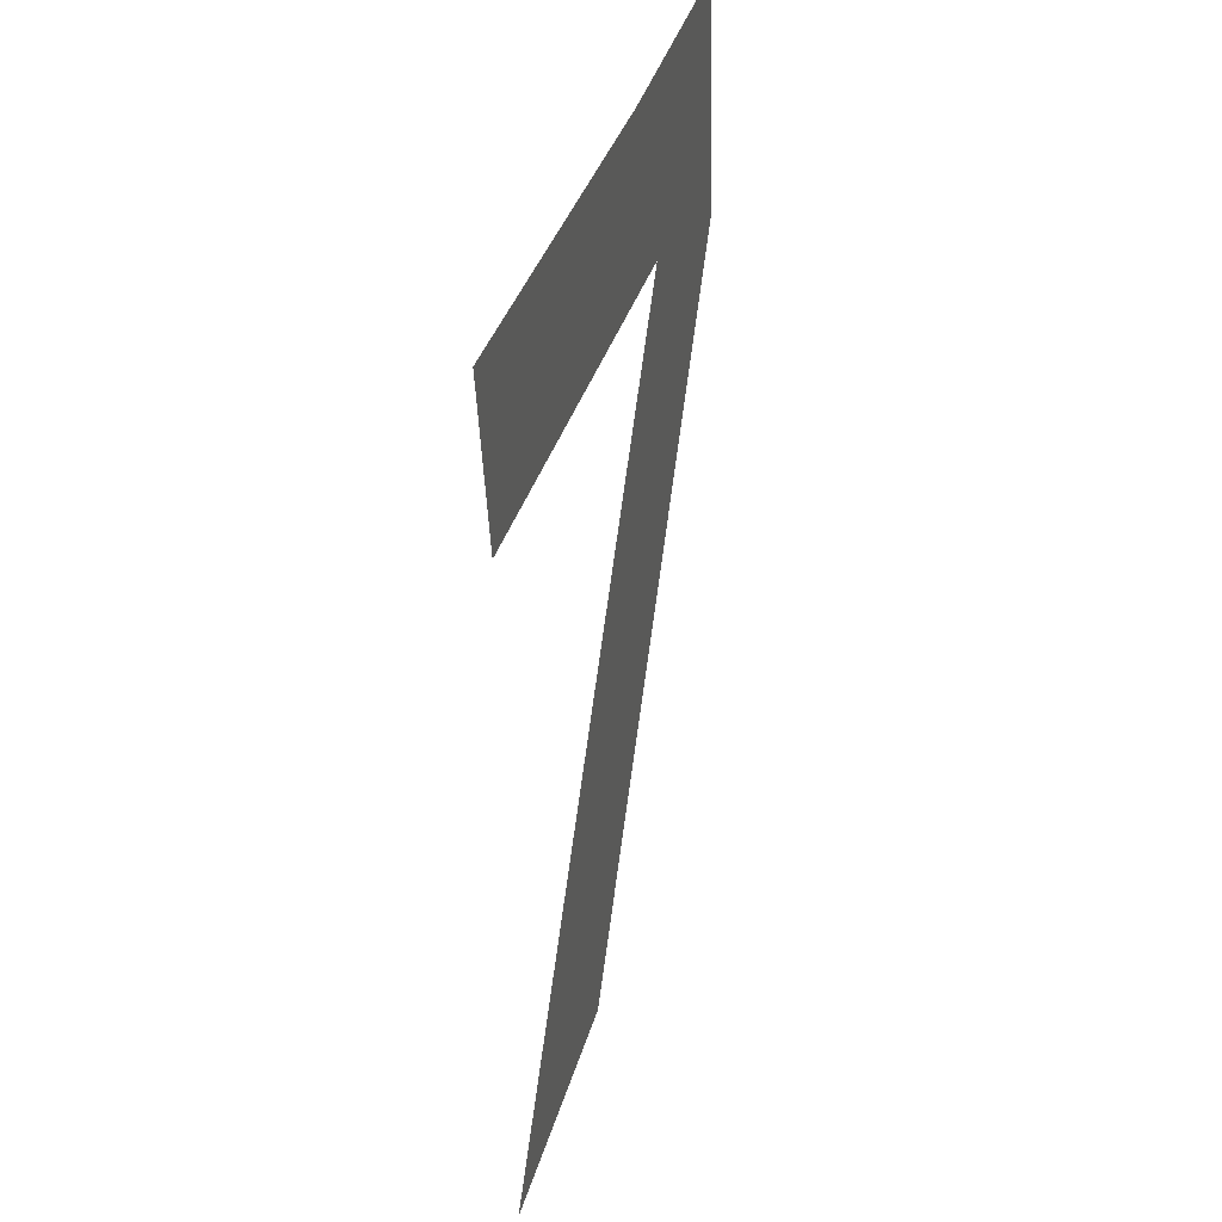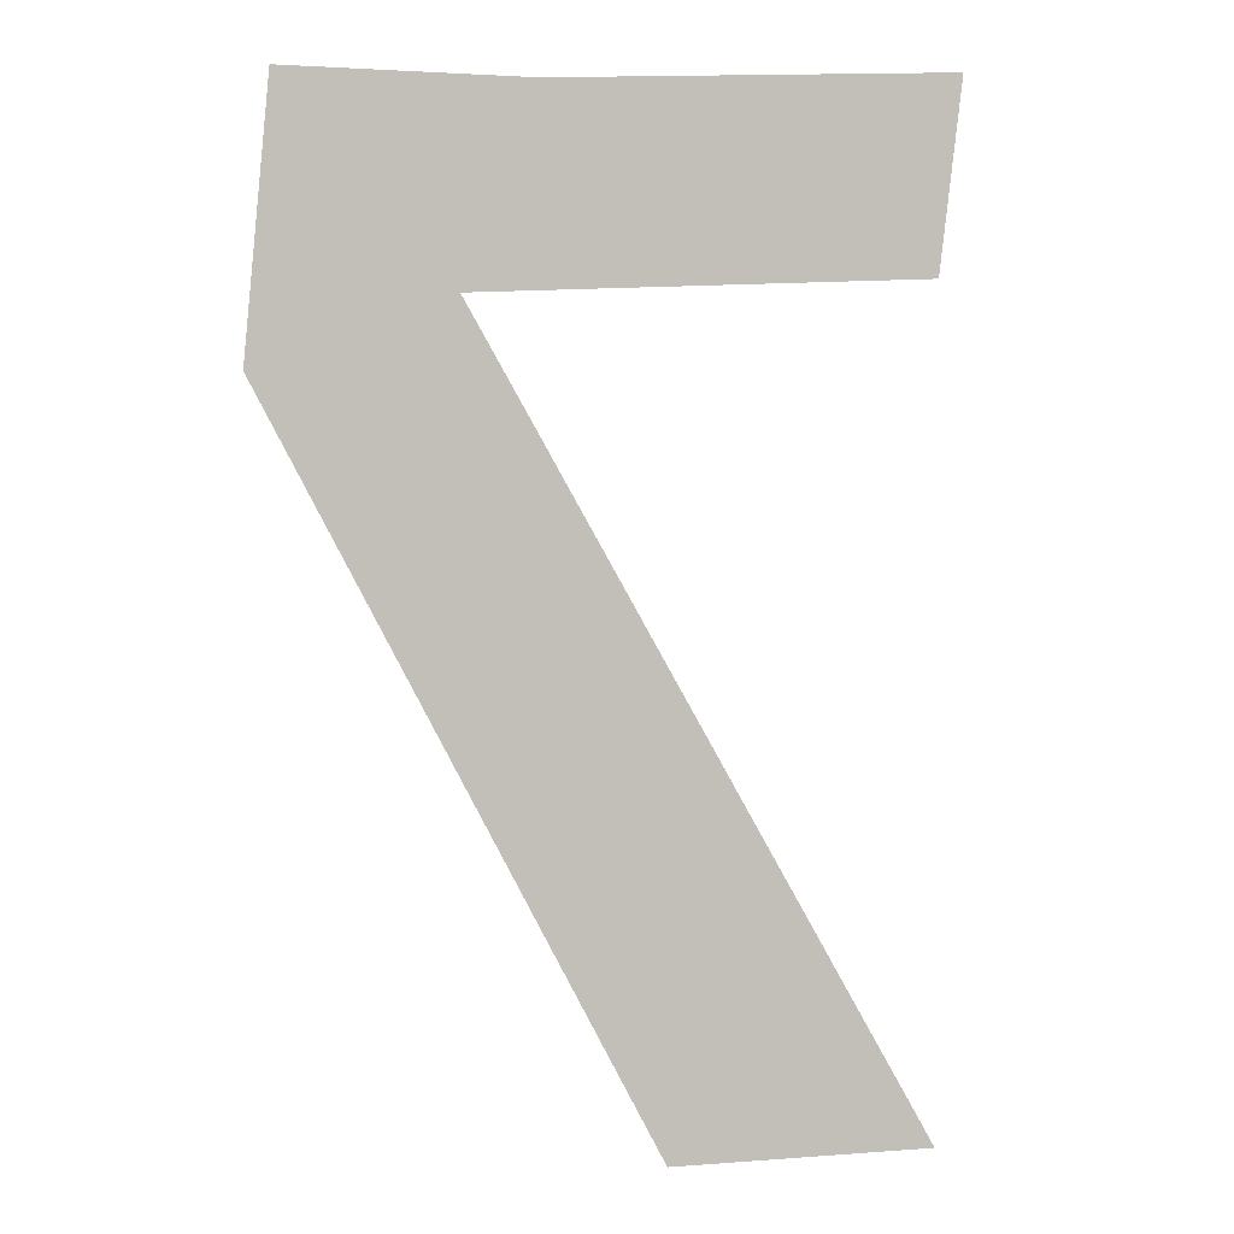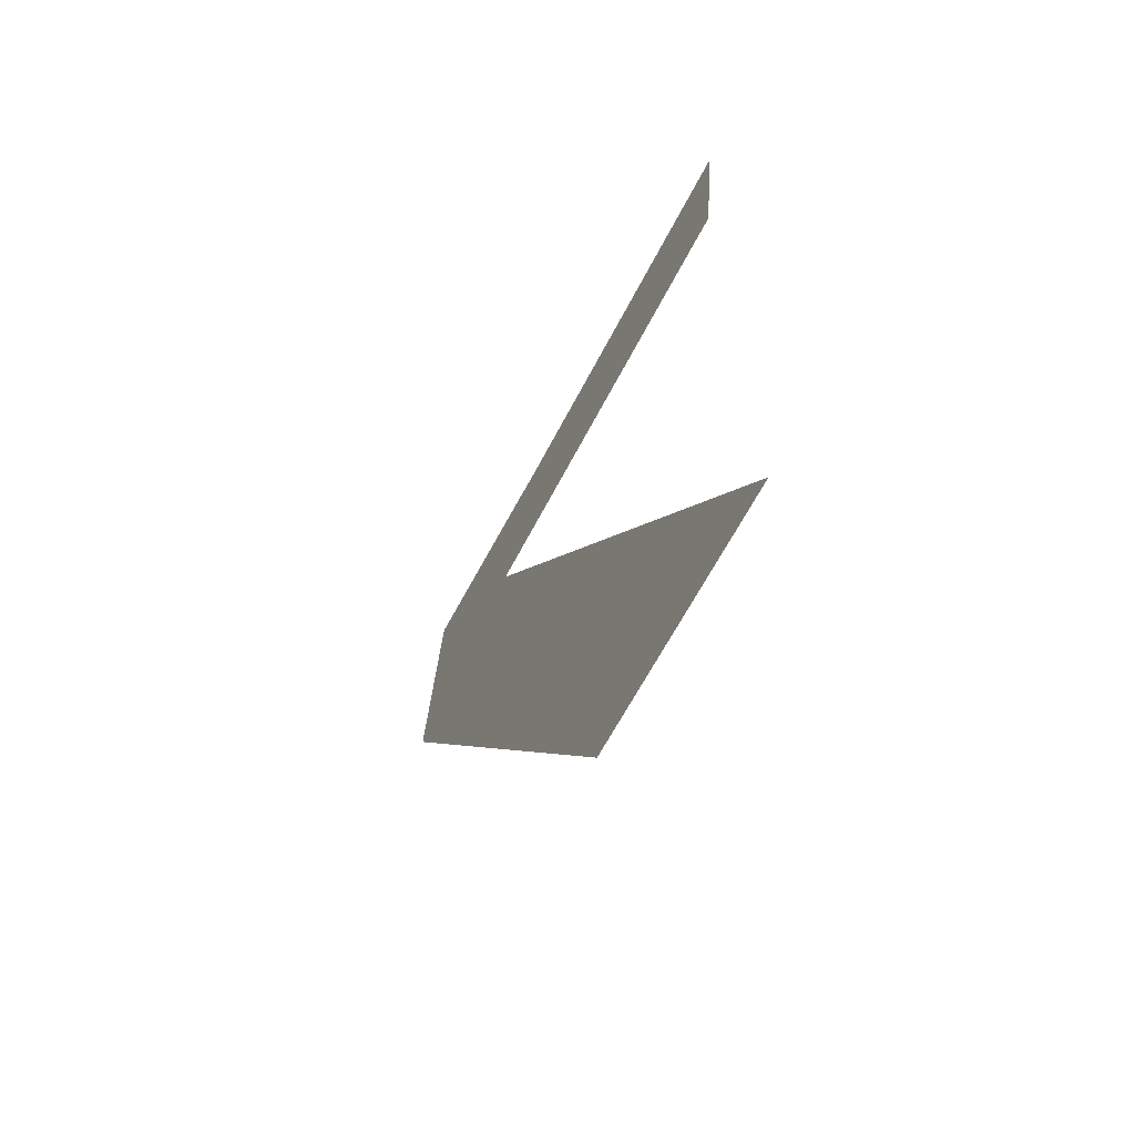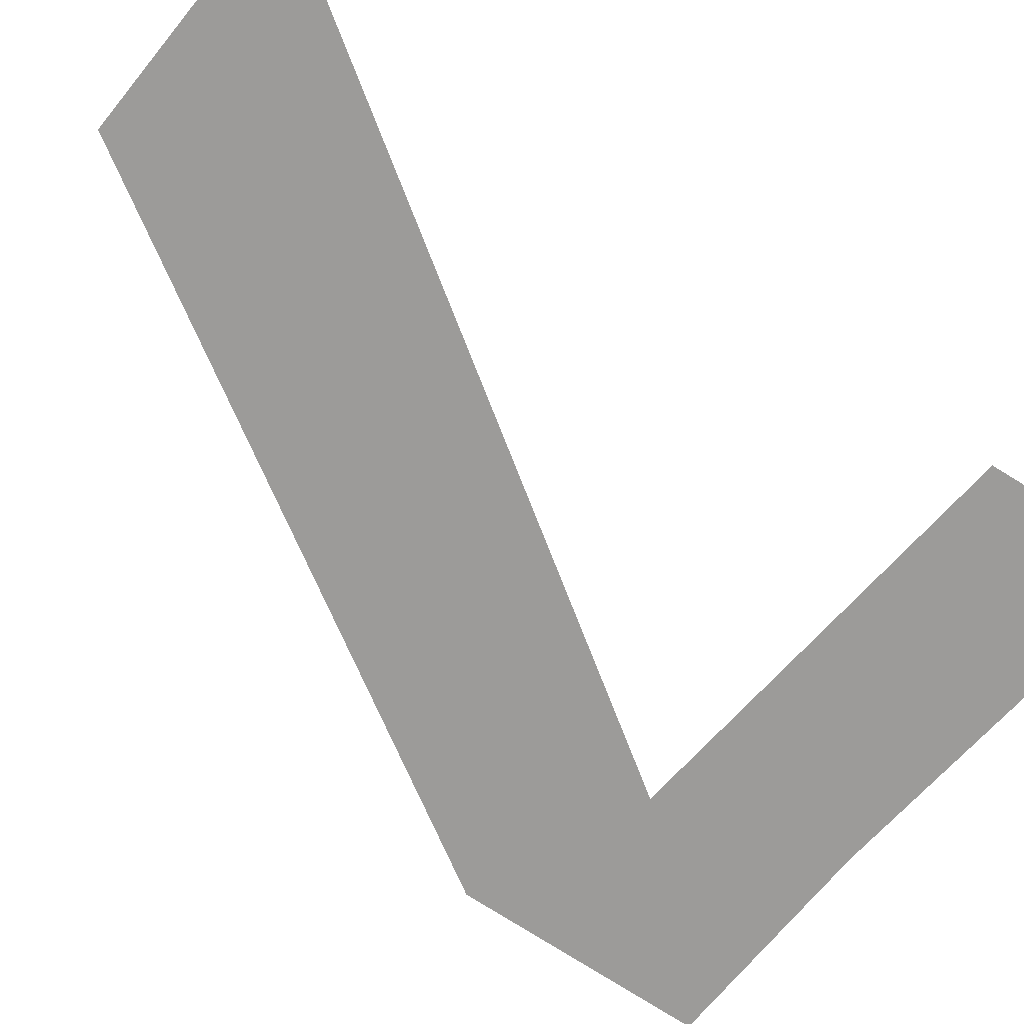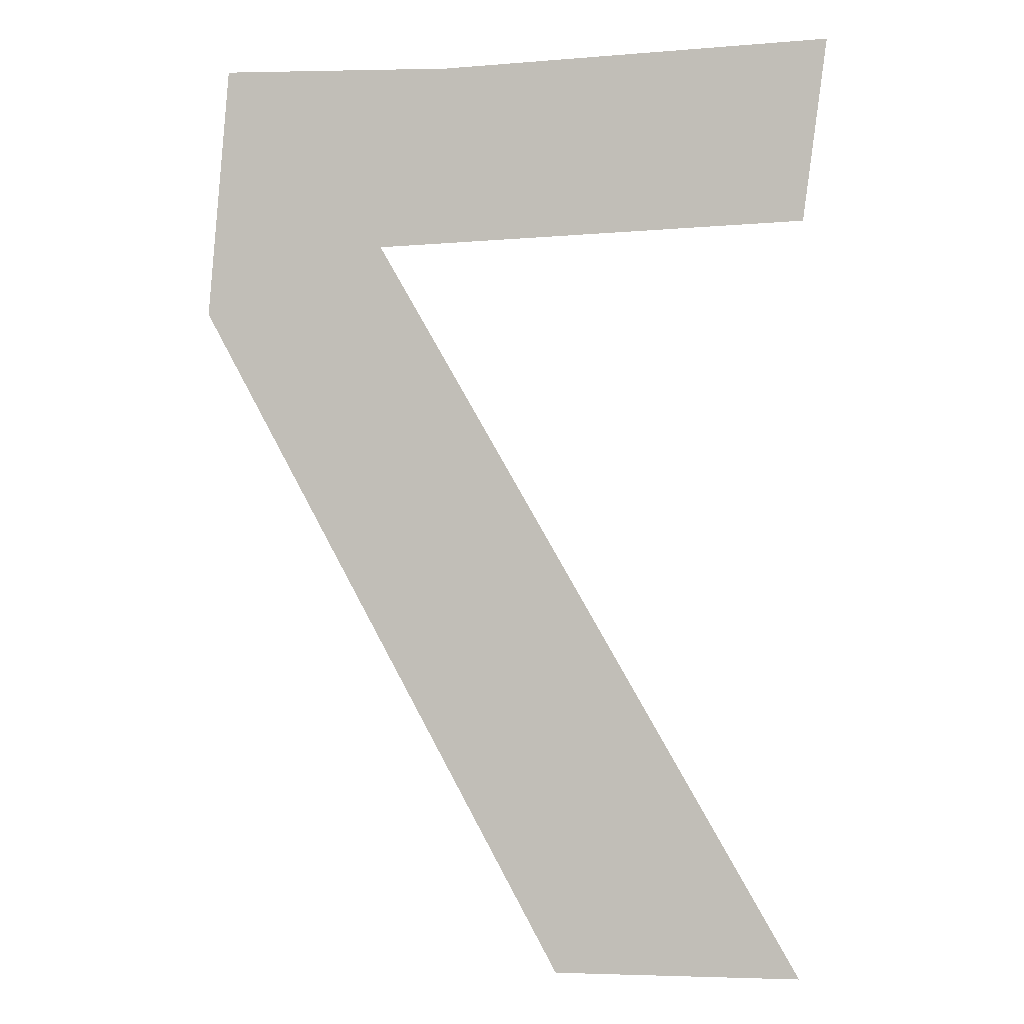
<metadata>
{"format":"obj","ext":"obj","renderer":"f3d","projection":"perspective","resolution":1024,"background":"white","views":[{"elev":41.1,"azim":-73.6,"up":"+Z"},{"elev":2.1,"azim":163.8,"up":"+Z"},{"elev":-68.2,"azim":-118.6,"up":"+Z"},{"elev":-69.8,"azim":-129.1,"up":"+Y"},{"elev":2.2,"azim":-173.6,"up":"+Z"}]}
</metadata>
<code>
v 0.03125 0 0.1562
v -0.1016 0 0.1641
v -0.09375 0 0.1016
v 0.05469 0 0.09375
v 0.1016 0 0.07031
v 0.09375 0 0.1562
v 0.1172 0 0.07031
v 0.1094 0 0.1562
v -0.09375 0 -0.1641
v -0.02344 0 -0.1641
v -0.007812 0 -0.1641
f 1 2 3
f 1 3 4
f 1 4 5
f 1 5 6
f 5 4 9
f 5 9 10
f 6 5 7
f 6 7 8
f 5 10 11
f 5 11 7

</code>
